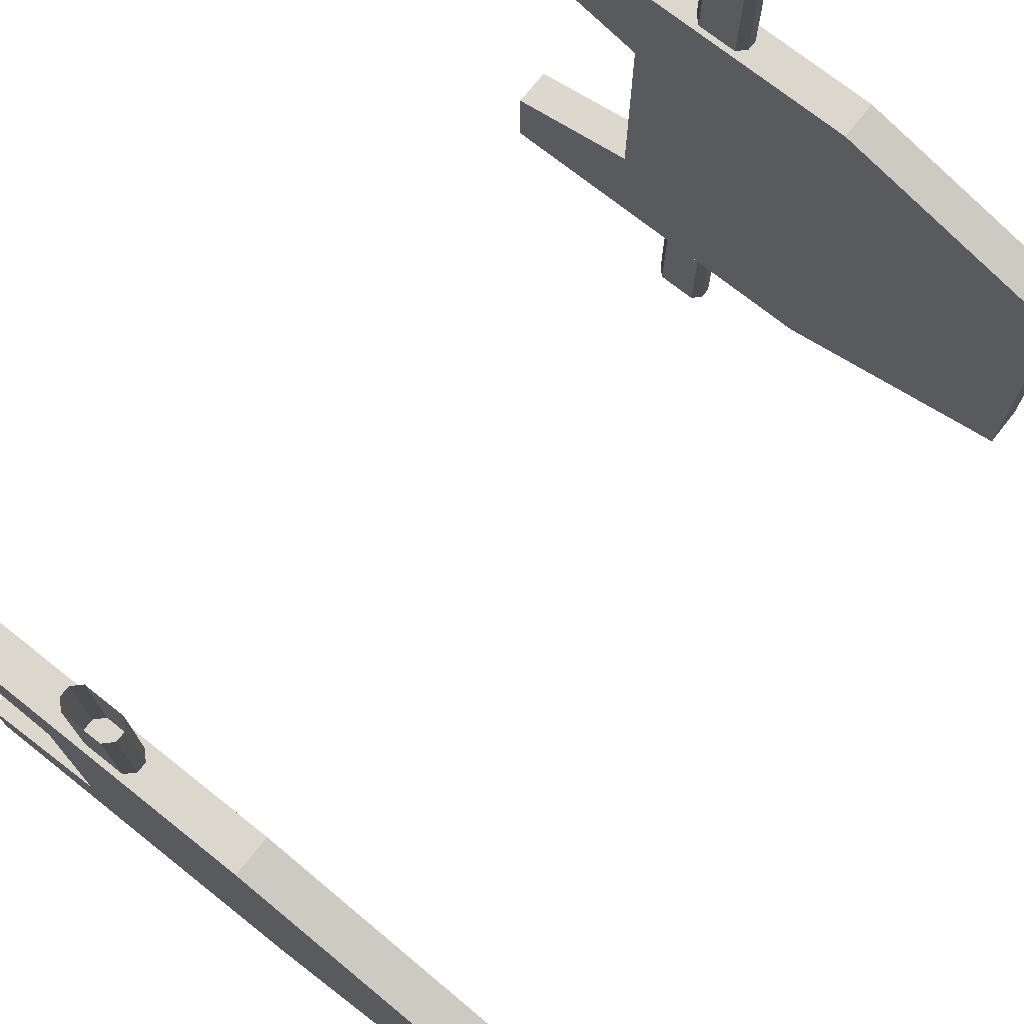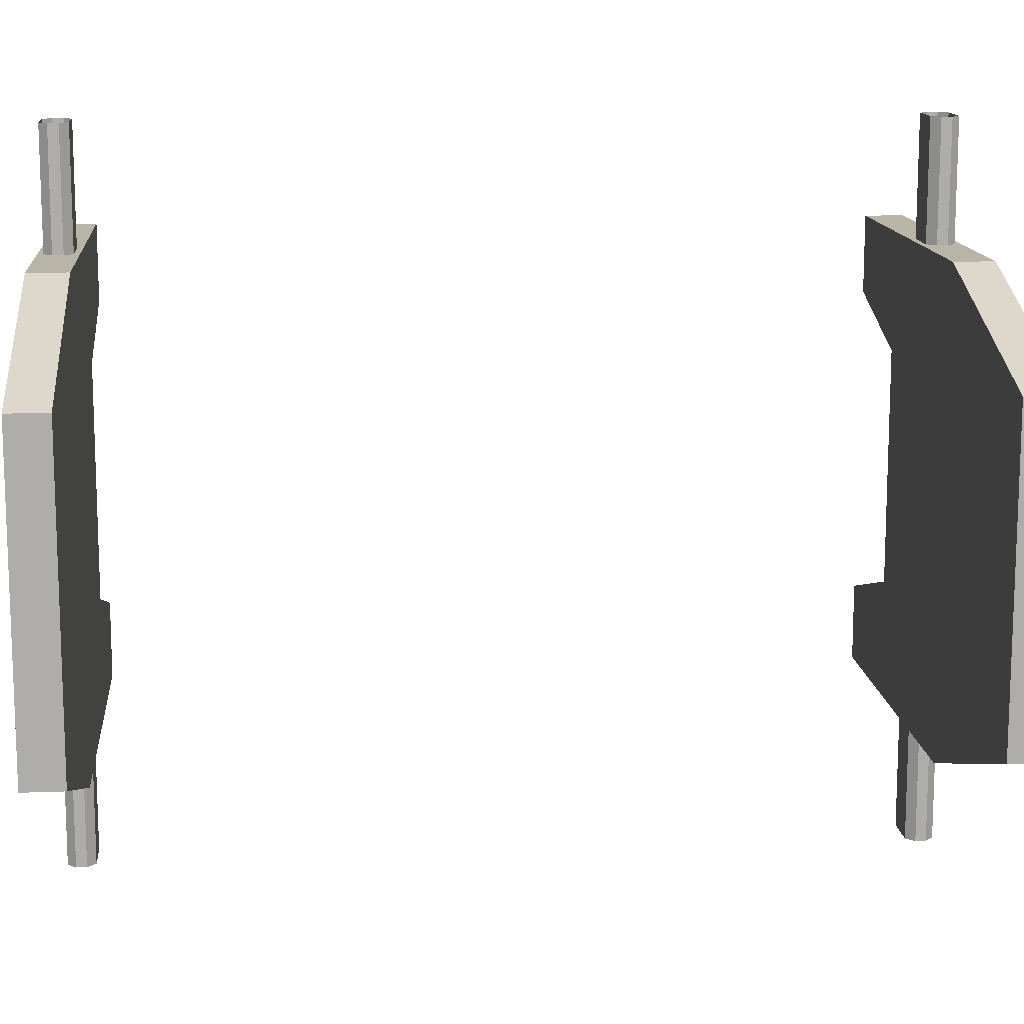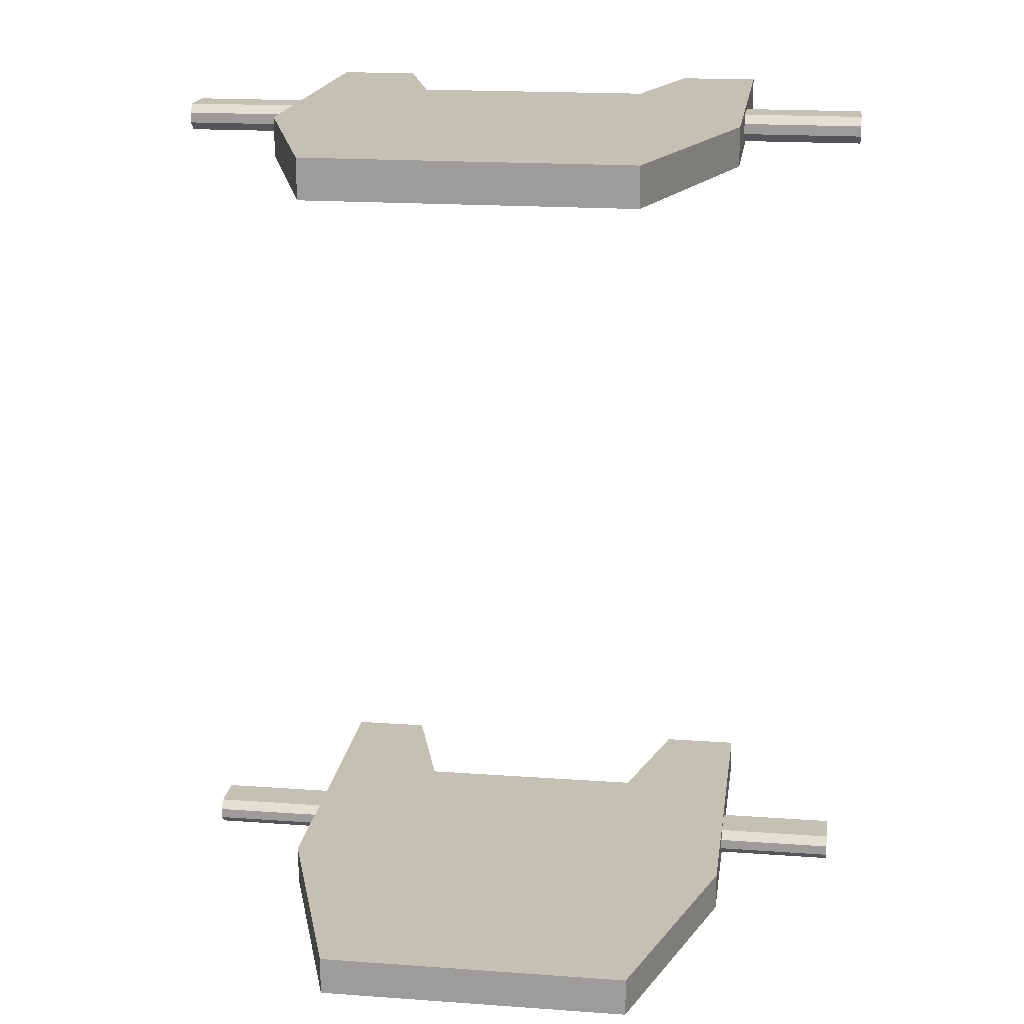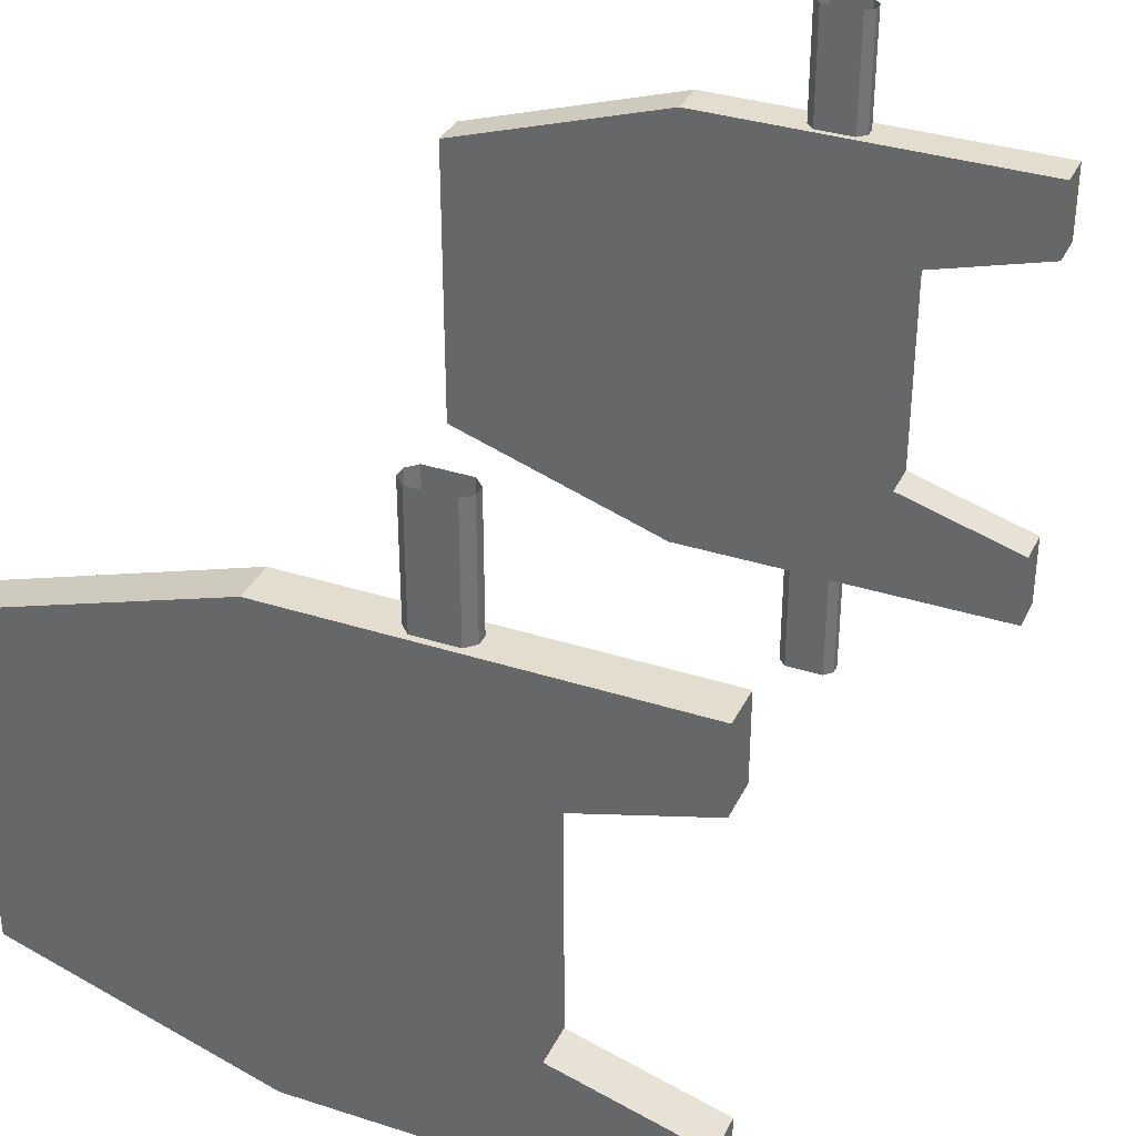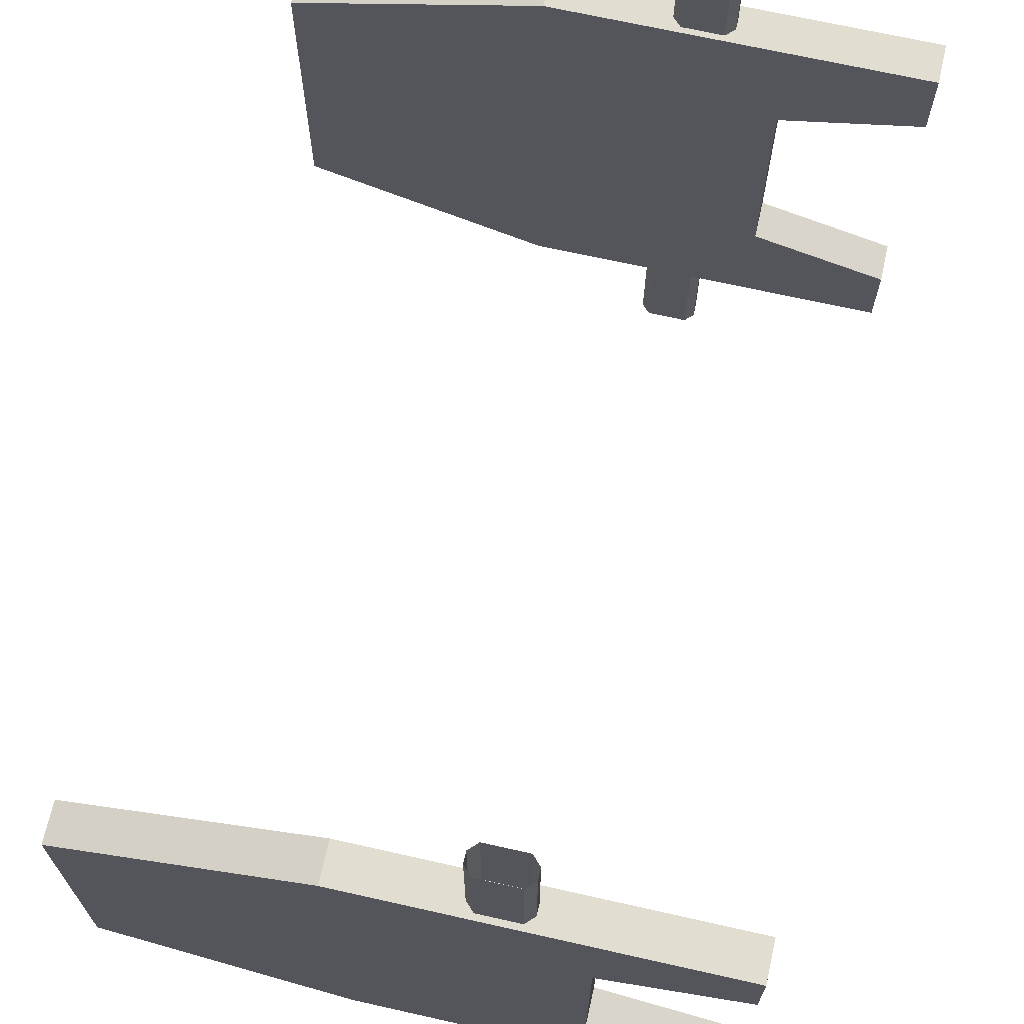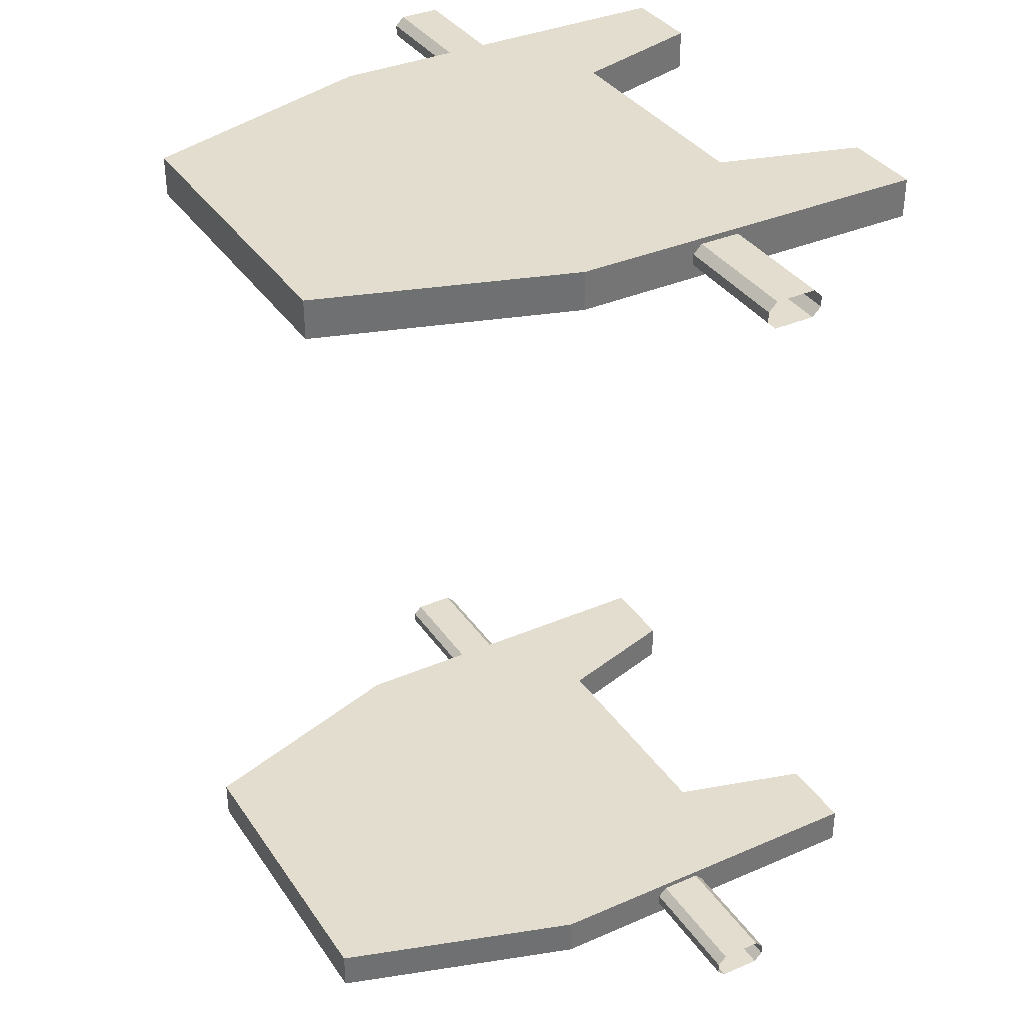
<metadata>
{"format":"obj","ext":"obj","renderer":"f3d","projection":"perspective","resolution":1024,"background":"white","views":[{"elev":73.2,"azim":-141.6,"up":"+Z"},{"elev":13.0,"azim":-95.1,"up":"+Z"},{"elev":18.3,"azim":-82.1,"up":"+Y"},{"elev":34.9,"azim":23.2,"up":"+Z"},{"elev":68.8,"azim":12.7,"up":"+Z"},{"elev":35.6,"azim":-29.7,"up":"+Y"}]}
</metadata>
<code>
o HE_InvisibleRepair_bf_CoverA_m_BF_Repair_Bubble_211_Cover_A.003
v -0.3706 -0.4523 0.2579
v -0.3706 -0.464 0.2579
v -0.3706 -0.464 0.3965
v -0.3706 -0.4523 0.3965
v -0.307 -0.464 0.2579
v -0.307 -0.4523 0.2579
v -0.307 -0.4523 0.3965
v -0.307 -0.464 0.3965
v -0.3164 -0.4429 0.2579
v -0.3612 -0.4429 0.2579
v -0.3612 -0.4429 0.3965
v -0.3164 -0.4429 0.3965
v -0.3164 -0.4735 0.3965
v -0.3164 -0.4735 0.2579
v -0.3612 -0.4735 0.2579
v -0.3612 -0.4735 0.3965
v -0.3706 -0.4523 -0.2579
v -0.3706 -0.4523 -0.3965
v -0.3706 -0.464 -0.3965
v -0.3706 -0.464 -0.2579
v -0.307 -0.464 -0.2579
v -0.307 -0.464 -0.3965
v -0.307 -0.4523 -0.3965
v -0.307 -0.4523 -0.2579
v -0.3164 -0.4429 -0.2579
v -0.3164 -0.4429 -0.3965
v -0.3612 -0.4429 -0.3965
v -0.3612 -0.4429 -0.2579
v -0.3164 -0.4735 -0.2579
v -0.3164 -0.4735 -0.3965
v -0.3612 -0.4735 -0.3965
v -0.3612 -0.4735 -0.2579
v -0.25 -0.48 0.1314
v -0.5 -0.48 0.2629
v -0.25 -0.48 -0.1314
v -0.5 -0.48 -0.2629
v -0.7672 -0.48 0.1752
v -0.7672 -0.48 -0.1752
v -0.1 -0.48 -0.2629
v -0.1 -0.48 -0.1752
v -0.1 -0.48 0.1752
v -0.1 -0.48 0.2629
v -0.25 -0.4364 0.1314
v -0.25 -0.4364 -0.1314
v -0.5 -0.4364 0.2629
v -0.5 -0.4364 -0.2629
v -0.7672 -0.4364 0.1752
v -0.7672 -0.4364 -0.1752
v -0.1 -0.4364 -0.2629
v -0.1 -0.4364 -0.1752
v -0.1 -0.4364 0.1752
v -0.1 -0.4364 0.2629
v -0.3706 0.4523 0.2579
v -0.3706 0.4523 0.3965
v -0.3706 0.464 0.3965
v -0.3706 0.464 0.2579
v -0.307 0.464 0.2579
v -0.307 0.464 0.3965
v -0.307 0.4523 0.3965
v -0.307 0.4523 0.2579
v -0.3164 0.4429 0.2579
v -0.3164 0.4429 0.3965
v -0.3612 0.4429 0.3965
v -0.3612 0.4429 0.2579
v -0.3164 0.4735 0.2579
v -0.3164 0.4735 0.3965
v -0.3612 0.4735 0.3965
v -0.3612 0.4735 0.2579
v -0.3706 0.4523 -0.2579
v -0.3706 0.464 -0.2579
v -0.3706 0.464 -0.3965
v -0.3706 0.4523 -0.3965
v -0.307 0.464 -0.2579
v -0.307 0.4523 -0.2579
v -0.307 0.4523 -0.3965
v -0.307 0.464 -0.3965
v -0.3164 0.4429 -0.2579
v -0.3612 0.4429 -0.2579
v -0.3612 0.4429 -0.3965
v -0.3164 0.4429 -0.3965
v -0.3164 0.4735 -0.3965
v -0.3164 0.4735 -0.2579
v -0.3612 0.4735 -0.2579
v -0.3612 0.4735 -0.3965
v -0.25 0.48 0.1314
v -0.25 0.48 -0.1314
v -0.5 0.48 0.2629
v -0.5 0.48 -0.2629
v -0.7672 0.48 0.1752
v -0.7672 0.48 -0.1752
v -0.1 0.48 -0.2629
v -0.1 0.48 -0.1752
v -0.1 0.48 0.1752
v -0.1 0.48 0.2629
v -0.25 0.4364 0.1314
v -0.5 0.4364 0.2629
v -0.25 0.4364 -0.1314
v -0.5 0.4364 -0.2629
v -0.7672 0.4364 0.1752
v -0.7672 0.4364 -0.1752
v -0.1 0.4364 -0.2629
v -0.1 0.4364 -0.1752
v -0.1 0.4364 0.1752
v -0.1 0.4364 0.2629
f 1 2 3 4
f 5 6 7 8
f 9 10 11 12
f 5 8 13 14
f 3 2 15 16
f 11 10 1 4
f 7 6 9 12
f 15 14 13 16
f 17 18 19 20
f 21 22 23 24
f 25 26 27 28
f 21 29 30 22
f 19 31 32 20
f 27 18 17 28
f 23 26 25 24
f 32 31 30 29
f 33 34 35
f 34 36 35
f 37 38 36
f 34 37 36
f 39 35 36
f 39 40 35
f 41 42 33
f 33 42 34
f 43 44 45
f 45 44 46
f 47 46 48
f 45 46 47
f 49 46 44
f 49 44 50
f 51 43 52
f 43 45 52
f 39 49 50 40
f 40 50 44 35
f 35 44 43 33
f 37 47 48 38
f 36 46 49 39
f 41 51 52 42
f 42 52 45 34
f 34 45 47 37
f 33 43 51 41
f 38 48 46 36
f 53 54 55 56
f 57 58 59 60
f 61 62 63 64
f 57 65 66 58
f 55 67 68 56
f 63 54 53 64
f 59 62 61 60
f 68 67 66 65
f 69 70 71 72
f 73 74 75 76
f 77 78 79 80
f 73 76 81 82
f 71 70 83 84
f 79 78 69 72
f 75 74 77 80
f 83 82 81 84
f 85 86 87
f 87 86 88
f 89 88 90
f 87 88 89
f 91 88 86
f 91 86 92
f 93 85 94
f 85 87 94
f 95 96 97
f 96 98 97
f 99 100 98
f 96 99 98
f 101 97 98
f 101 102 97
f 103 104 95
f 95 104 96
f 91 92 102 101
f 92 86 97 102
f 86 85 95 97
f 89 90 100 99
f 88 91 101 98
f 93 94 104 103
f 94 87 96 104
f 87 89 99 96
f 85 93 103 95
f 90 88 98 100

</code>
